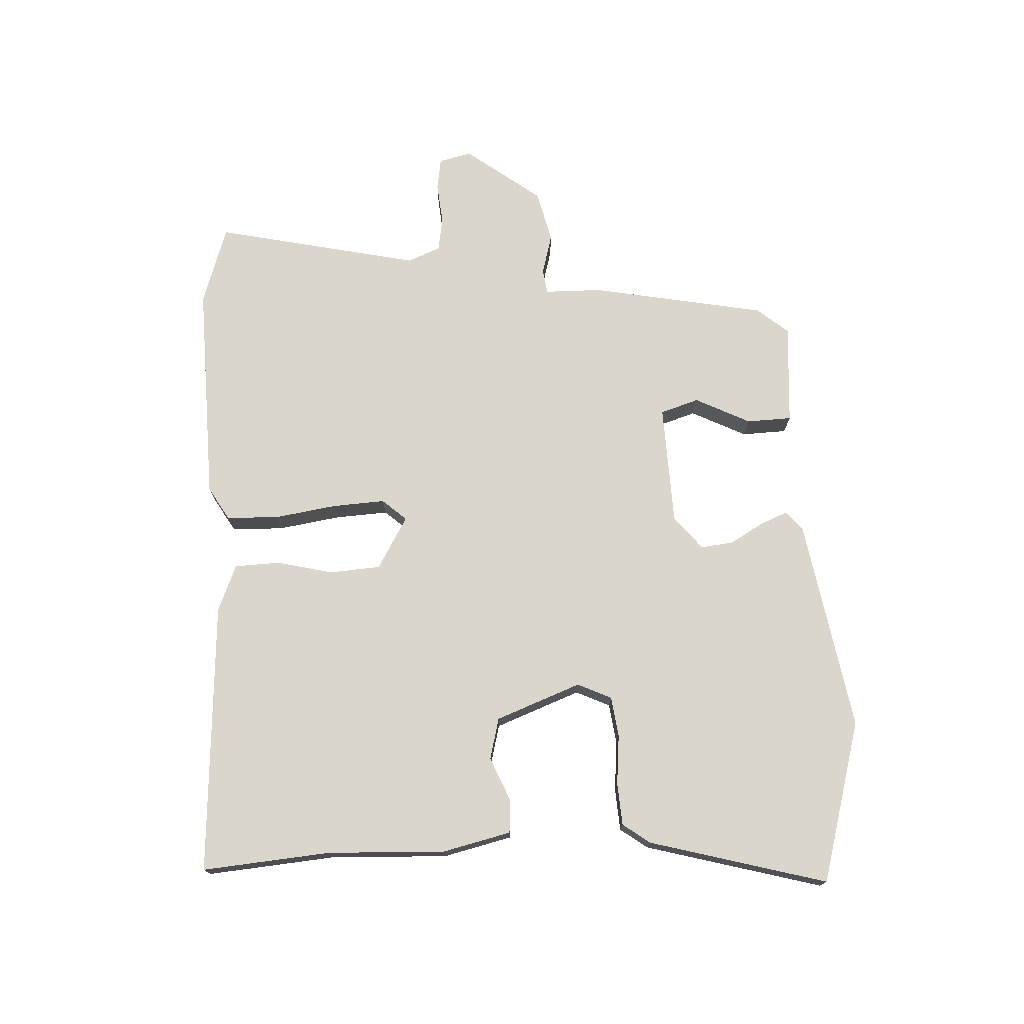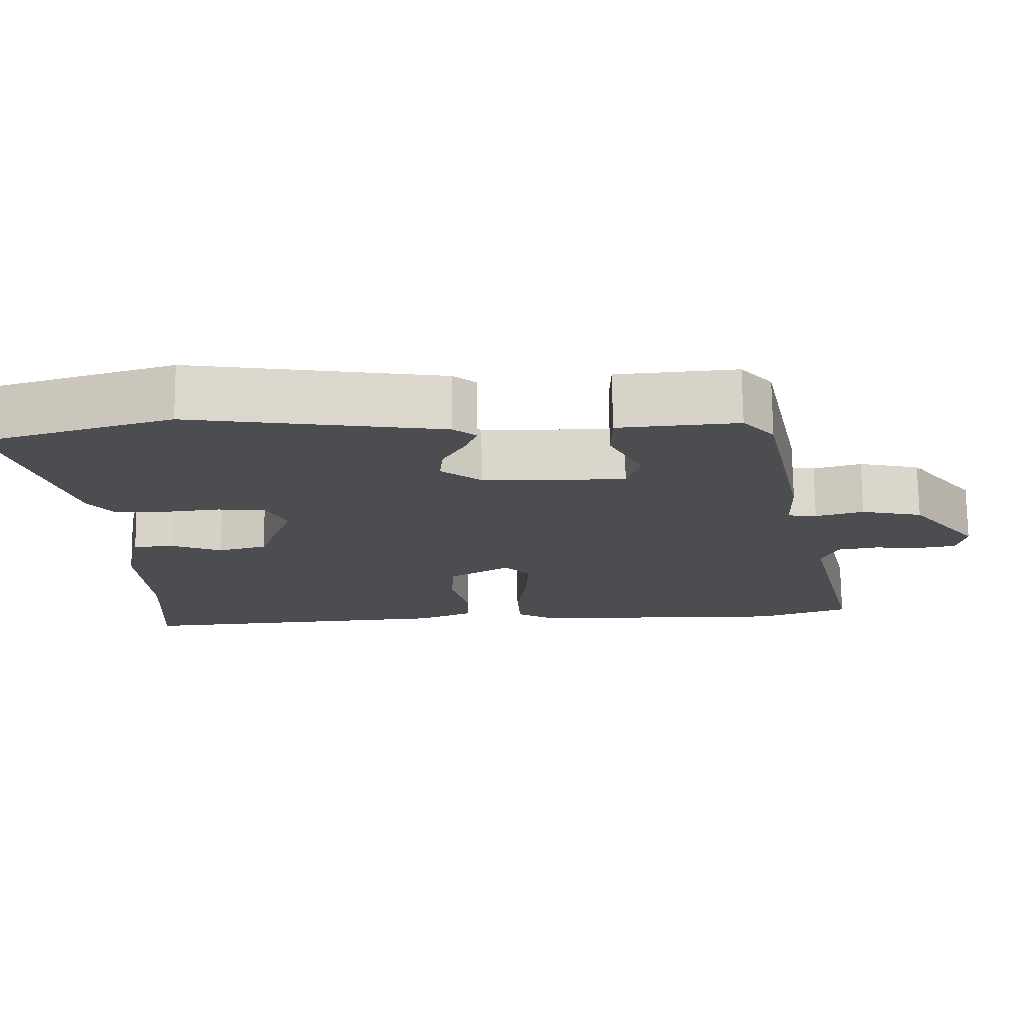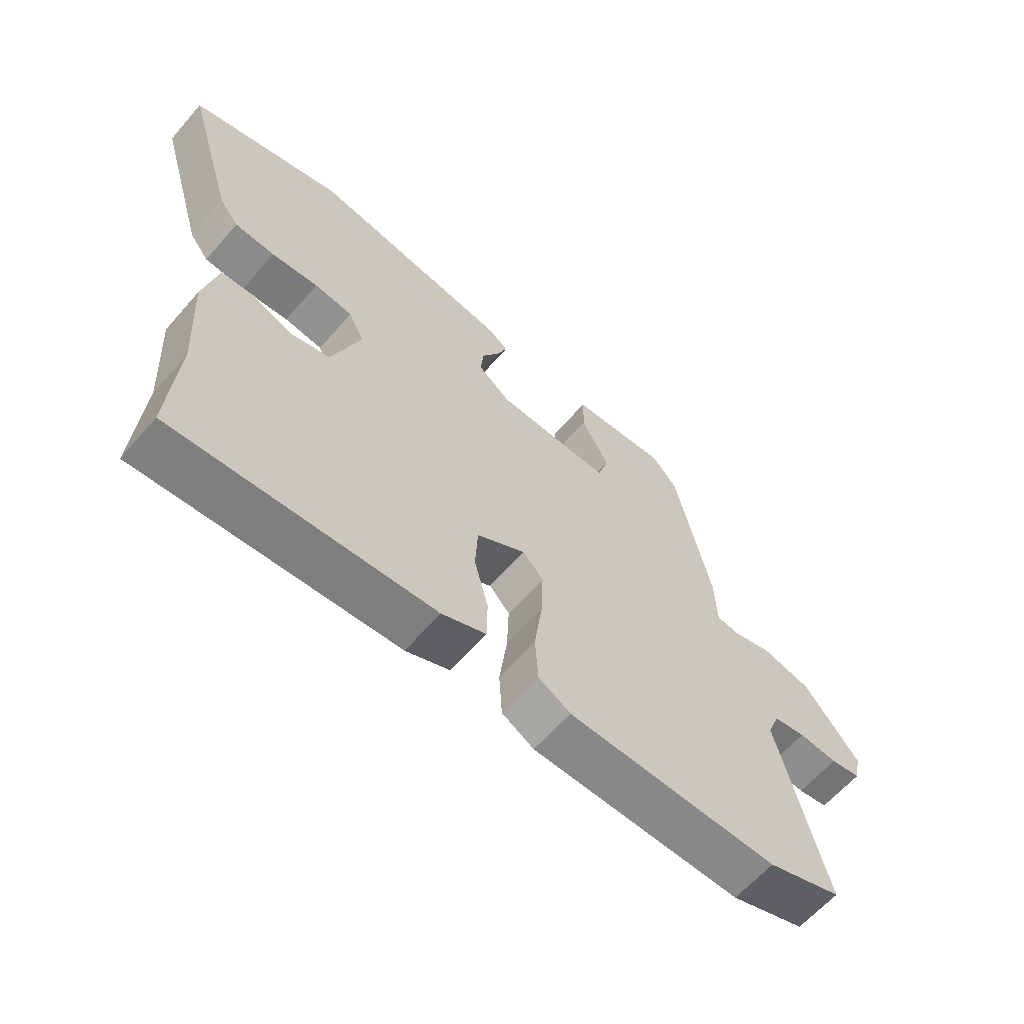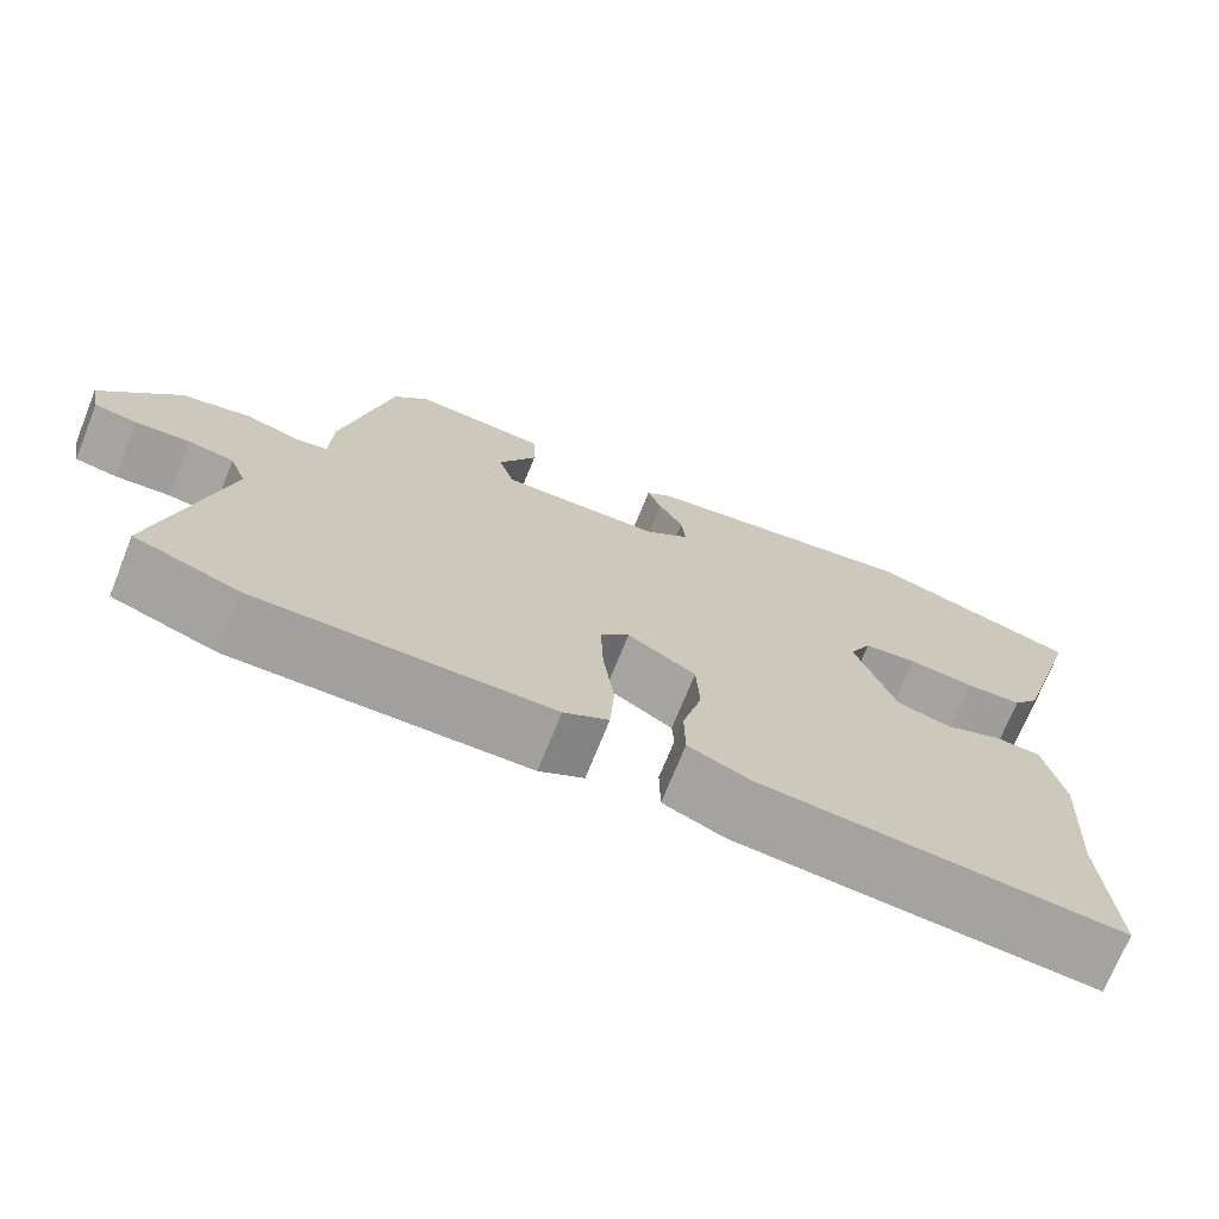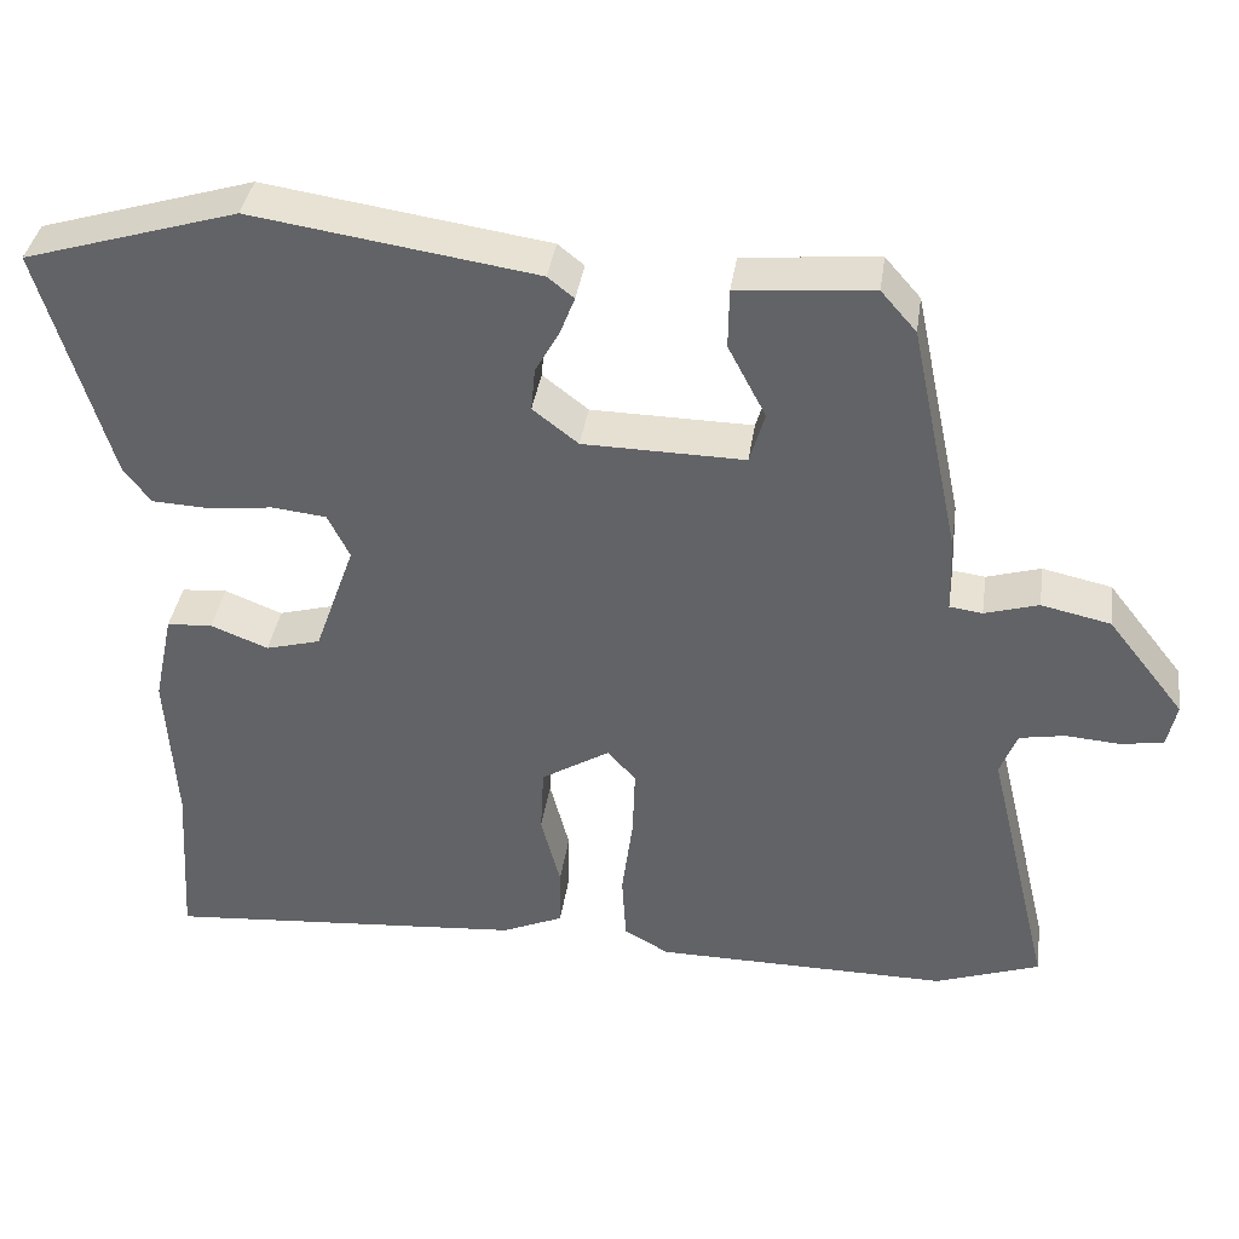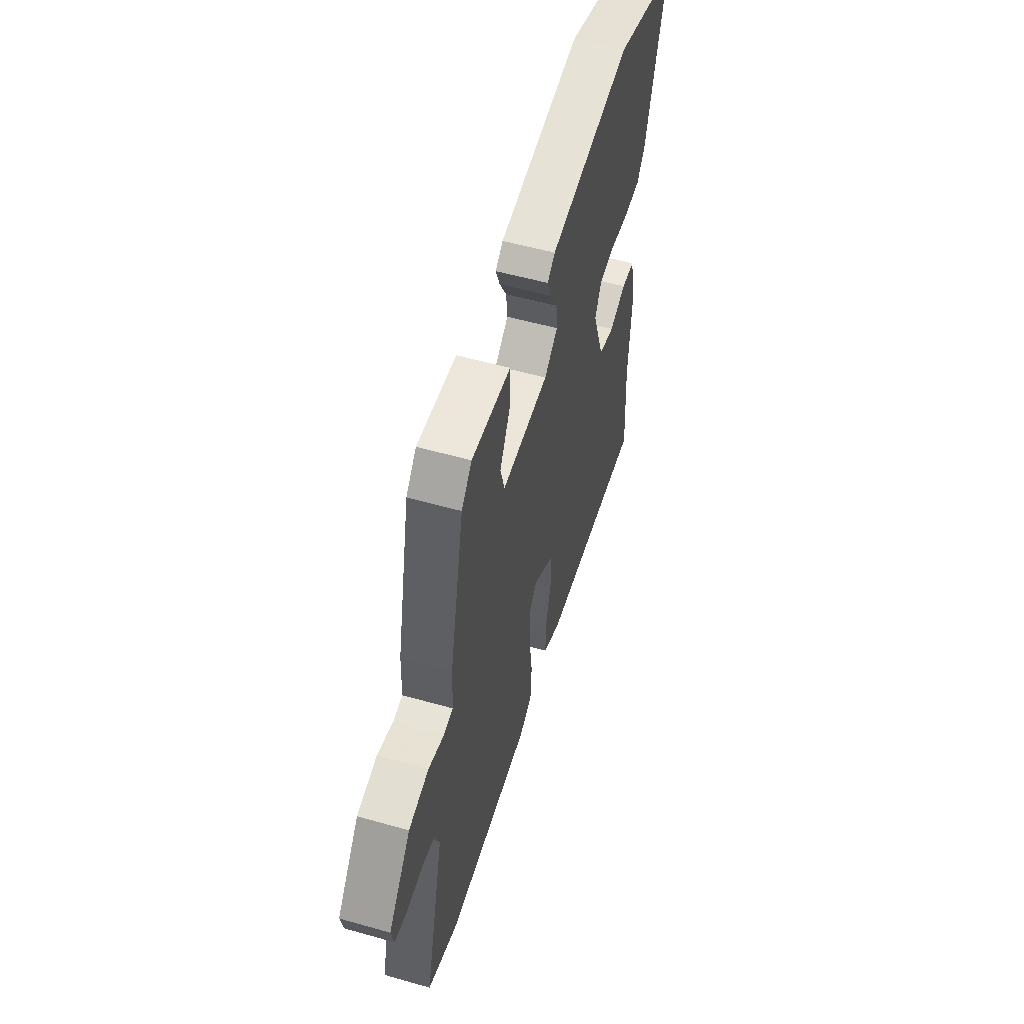
<metadata>
{"format":"obj","ext":"obj","renderer":"f3d","projection":"perspective","resolution":1024,"background":"white","views":[{"elev":73.9,"azim":-94.0,"up":"+Y"},{"elev":73.8,"azim":-0.6,"up":"+Z"},{"elev":-62.5,"azim":-41.0,"up":"+Z"},{"elev":-71.8,"azim":158.1,"up":"+Z"},{"elev":38.1,"azim":8.3,"up":"+Z"},{"elev":54.5,"azim":106.7,"up":"+Z"}]}
</metadata>
<code>
v -0.591 0.07 0.472
v -0.338 0.07 0.549
v -0.002 0.07 0.499
v 0.029 0.07 0.474
v 0.012 0.07 0.43
v -0.017 0.07 0.378
v -0.022 0.07 0.326
v 0.032 0.07 0.284
v 0.223 0.07 0.281
v 0.241 0.07 0.342
v 0.196 0.07 0.428
v 0.197 0.07 0.499
v 0.357 0.07 0.513
v 0.399 0.07 0.465
v 0.457 0.07 0.19
v 0.46 0.07 0.1
v 0.499 0.07 0.095
v 0.563 0.07 0.114
v 0.645 0.07 0.096
v 0.736 0.07 -0.02
v 0.725 0.07 -0.072
v 0.675 0.07 -0.081
v 0.61 0.07 -0.076
v 0.556 0.07 -0.086
v 0.536 0.07 -0.138
v 0.613 0.07 -0.46
v 0.489 0.07 -0.504
v 0.139 0.07 -0.502
v 0.086 0.07 -0.472
v 0.081 0.07 -0.391
v 0.094 0.07 -0.292
v 0.097 0.07 -0.208
v 0.063 0.07 -0.171
v -0.018 0.07 -0.221
v -0.022 0.07 -0.301
v 0.001 0.07 -0.389
v 0 0.07 -0.461
v -0.073 0.07 -0.493
v -0.502 0.07 -0.528
v -0.489 0.07 -0.326
v -0.5 0.07 -0.14
v -0.477 0.07 -0.032
v -0.423 0.07 -0.028
v -0.355 0.07 -0.055
v -0.29 0.07 -0.037
v -0.242 0.07 0.098
v -0.268 0.07 0.151
v -0.332 0.07 0.158
v -0.41 0.07 0.149
v -0.477 0.07 0.152
v -0.509 0.07 0.194
v -0.591 0 0.472
v -0.338 0 0.549
v -0.002 0 0.499
v 0.029 0 0.474
v 0.012 0 0.43
v -0.017 0 0.378
v -0.022 0 0.326
v 0.032 0 0.284
v 0.223 0 0.281
v 0.241 0 0.342
v 0.196 0 0.428
v 0.197 0 0.499
v 0.357 0 0.513
v 0.399 0 0.465
v 0.457 0 0.19
v 0.46 0 0.1
v 0.499 0 0.095
v 0.563 0 0.114
v 0.645 0 0.096
v 0.736 0 -0.02
v 0.725 0 -0.072
v 0.675 0 -0.081
v 0.61 0 -0.076
v 0.556 0 -0.086
v 0.536 0 -0.138
v 0.613 0 -0.46
v 0.489 0 -0.504
v 0.139 0 -0.502
v 0.086 0 -0.472
v 0.081 0 -0.391
v 0.094 0 -0.292
v 0.097 0 -0.208
v 0.063 0 -0.171
v -0.018 0 -0.221
v -0.022 0 -0.301
v 0.001 0 -0.389
v 0 0 -0.461
v -0.073 0 -0.493
v -0.502 0 -0.528
v -0.489 0 -0.326
v -0.5 0 -0.14
v -0.477 0 -0.032
v -0.423 0 -0.028
v -0.355 0 -0.055
v -0.29 0 -0.037
v -0.242 0 0.098
v -0.268 0 0.151
v -0.332 0 0.158
v -0.41 0 0.149
v -0.477 0 0.152
v -0.509 0 0.194
f 4 5 6
f 3 4 6
f 2 3 6
f 1 2 6
f 51 1 6
f 50 51 6
f 49 50 6
f 48 49 6
f 47 48 6 7
f 46 47 7 8
f 45 46 8 9
f 42 43 44
f 41 42 44
f 40 41 44
f 40 44 45
f 39 40 45
f 38 39 45
f 37 38 45
f 36 37 45
f 35 36 45
f 34 35 45
f 33 34 45 9
f 29 30 31
f 28 29 31
f 27 28 31
f 26 27 31
f 25 26 31
f 24 25 31 32
f 21 22 23
f 20 21 23
f 19 20 23
f 18 19 23
f 17 18 23
f 16 17 23 24
f 14 15 16
f 13 14 16
f 12 13 16
f 11 12 16
f 10 11 16
f 16 24 32
f 10 16 32
f 9 10 32
f 9 32 33
f 57 56 55
f 57 55 54
f 57 54 53
f 57 53 52
f 57 52 102
f 57 102 101
f 57 101 100
f 57 100 99
f 58 57 99 98
f 59 58 98 97
f 60 59 97 96
f 95 94 93
f 95 93 92
f 95 92 91
f 96 95 91
f 96 91 90
f 96 90 89
f 96 89 88
f 96 88 87
f 96 87 86
f 96 86 85
f 60 96 85 84
f 82 81 80
f 82 80 79
f 82 79 78
f 82 78 77
f 82 77 76
f 83 82 76 75
f 74 73 72
f 74 72 71
f 74 71 70
f 74 70 69
f 74 69 68
f 75 74 68 67
f 67 66 65
f 67 65 64
f 67 64 63
f 67 63 62
f 67 62 61
f 83 75 67
f 83 67 61
f 83 61 60
f 84 83 60
f 1 52 53 2
f 2 53 54 3
f 3 54 55 4
f 4 55 56 5
f 5 56 57 6
f 6 57 58 7
f 7 58 59 8
f 8 59 60 9
f 9 60 61 10
f 10 61 62 11
f 11 62 63 12
f 12 63 64 13
f 13 64 65 14
f 14 65 66 15
f 15 66 67 16
f 16 67 68 17
f 17 68 69 18
f 18 69 70 19
f 19 70 71 20
f 20 71 72 21
f 21 72 73 22
f 22 73 74 23
f 23 74 75 24
f 24 75 76 25
f 25 76 77 26
f 26 77 78 27
f 27 78 79 28
f 28 79 80 29
f 29 80 81 30
f 30 81 82 31
f 31 82 83 32
f 32 83 84 33
f 33 84 85 34
f 34 85 86 35
f 35 86 87 36
f 36 87 88 37
f 37 88 89 38
f 38 89 90 39
f 39 90 91 40
f 40 91 92 41
f 41 92 93 42
f 42 93 94 43
f 43 94 95 44
f 44 95 96 45
f 45 96 97 46
f 46 97 98 47
f 47 98 99 48
f 48 99 100 49
f 49 100 101 50
f 50 101 102 51
f 51 102 52 1

</code>
